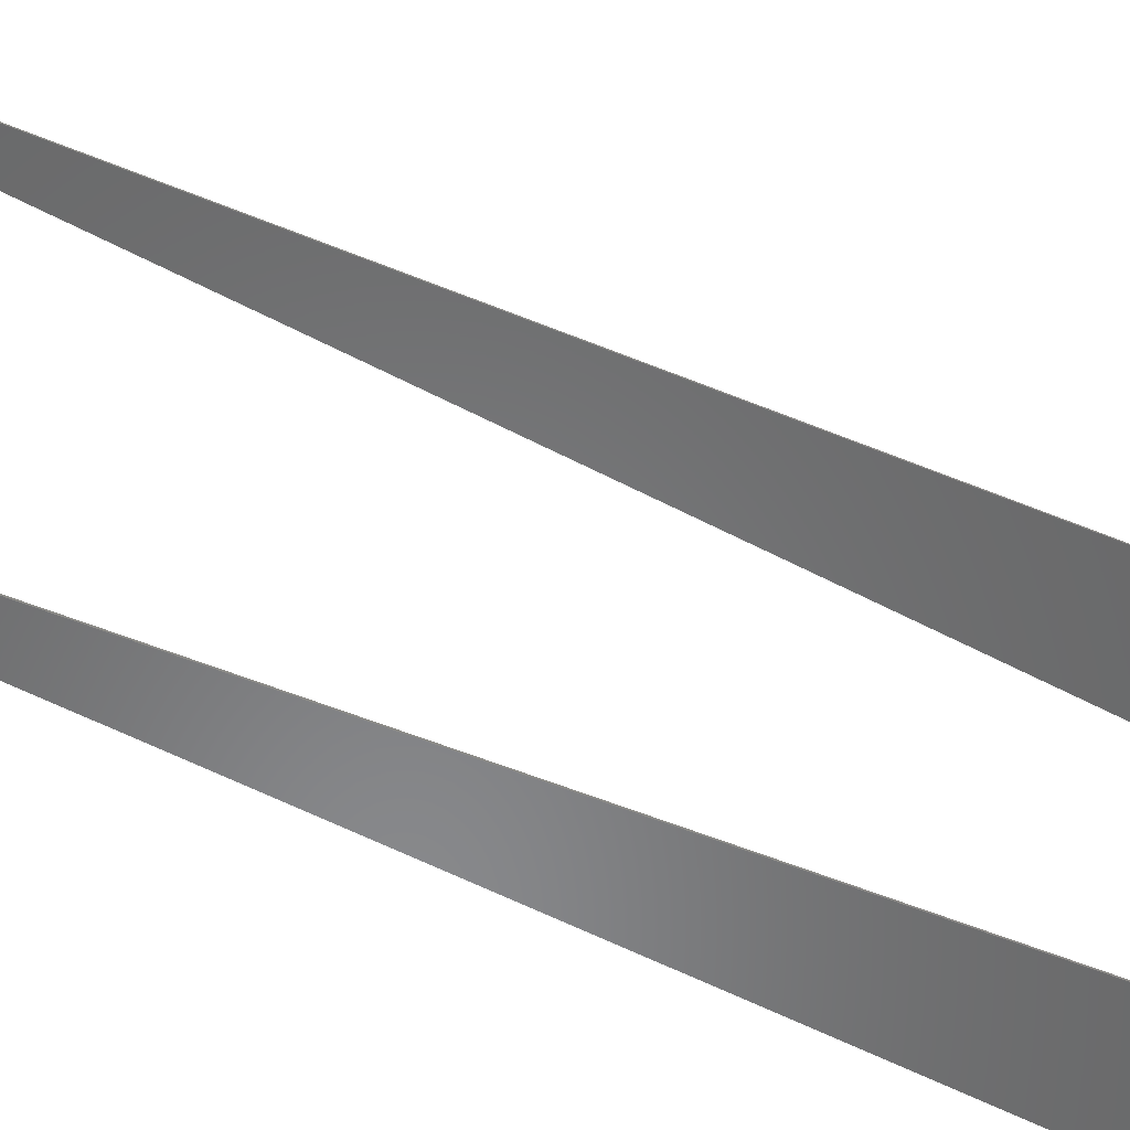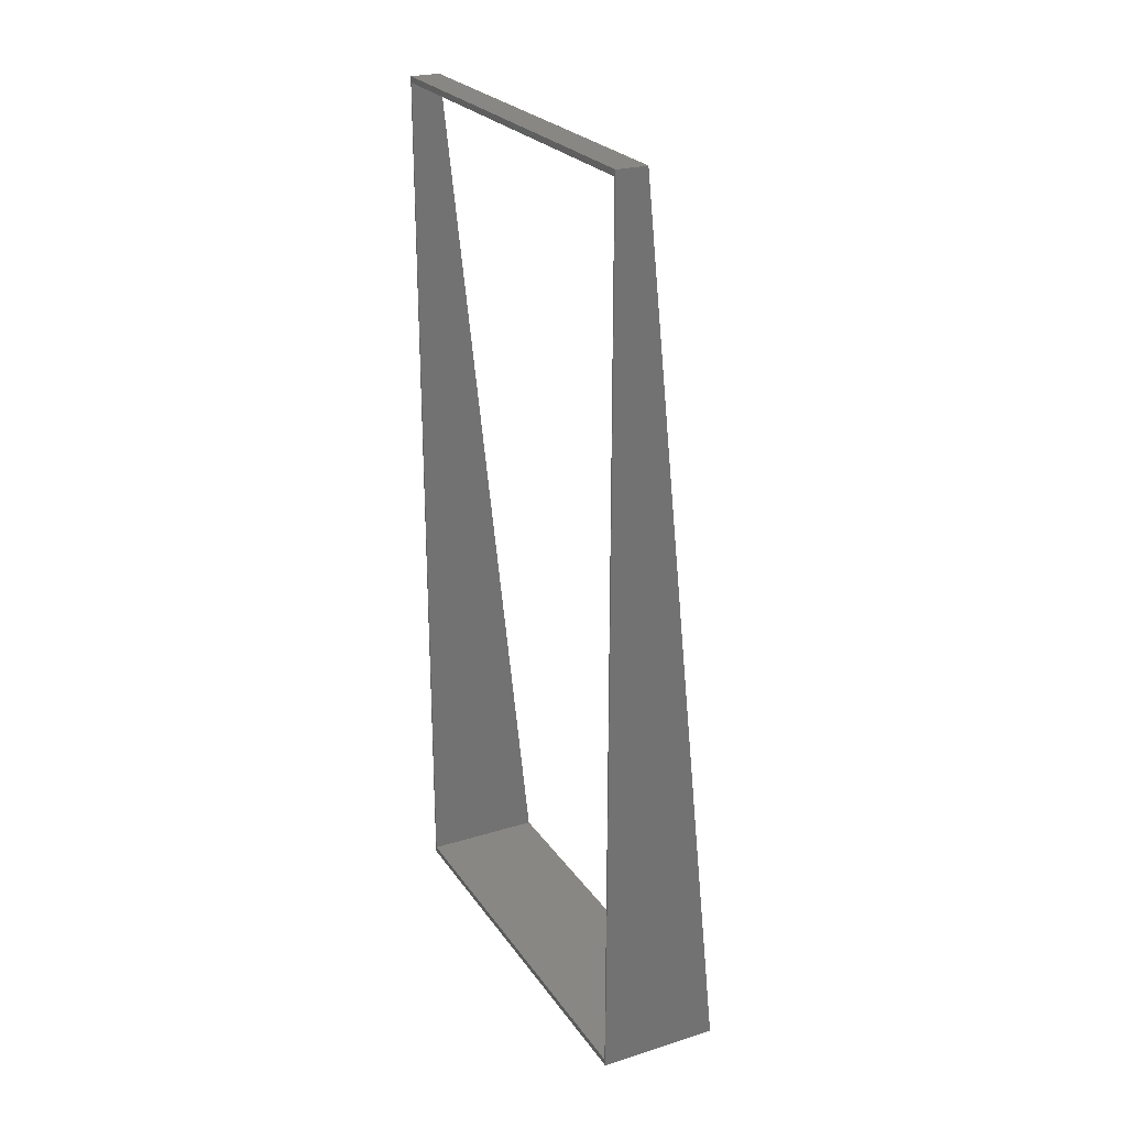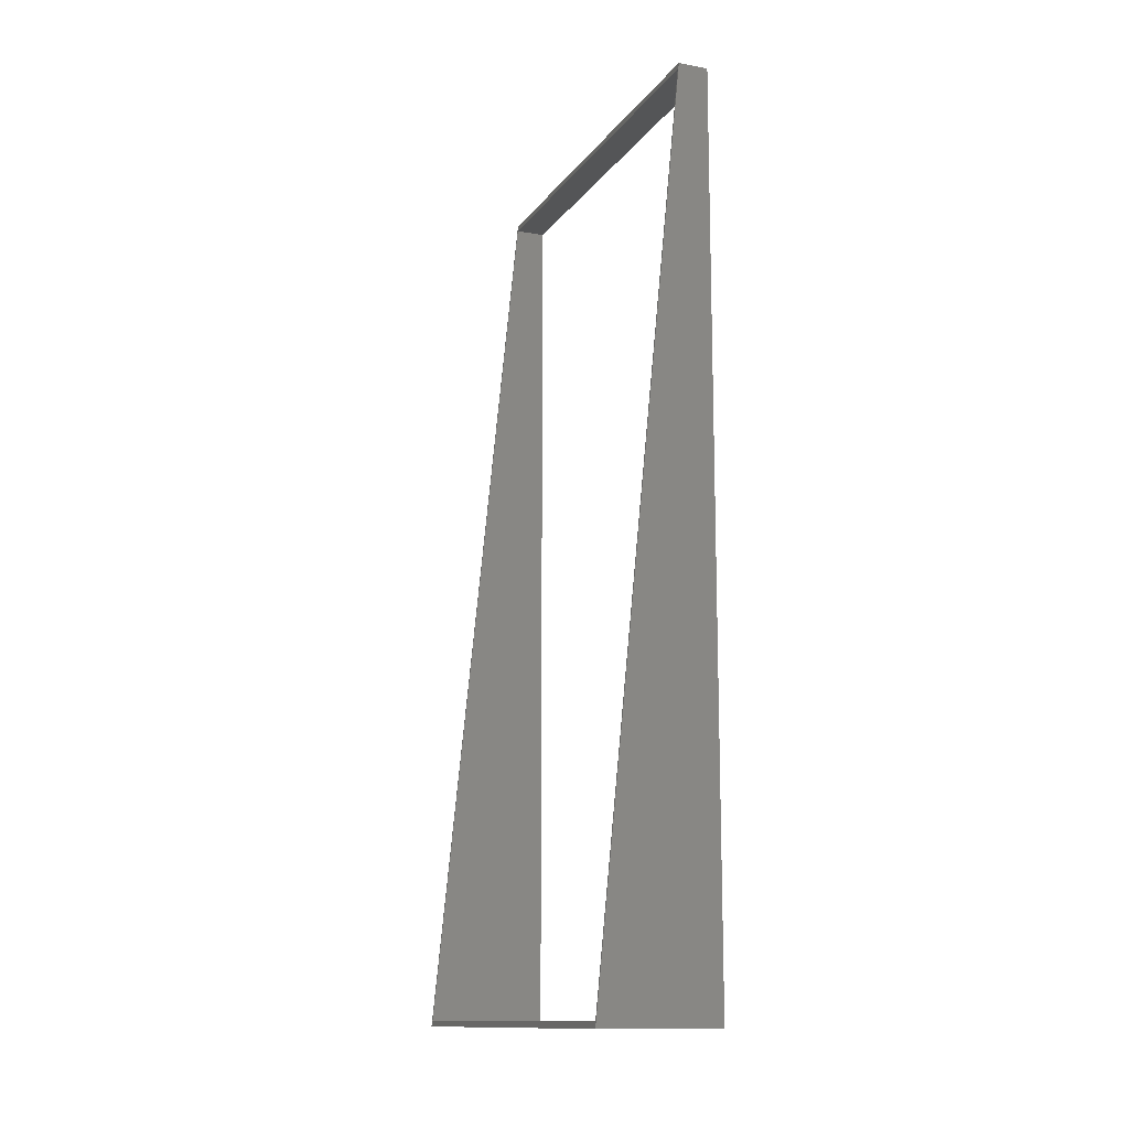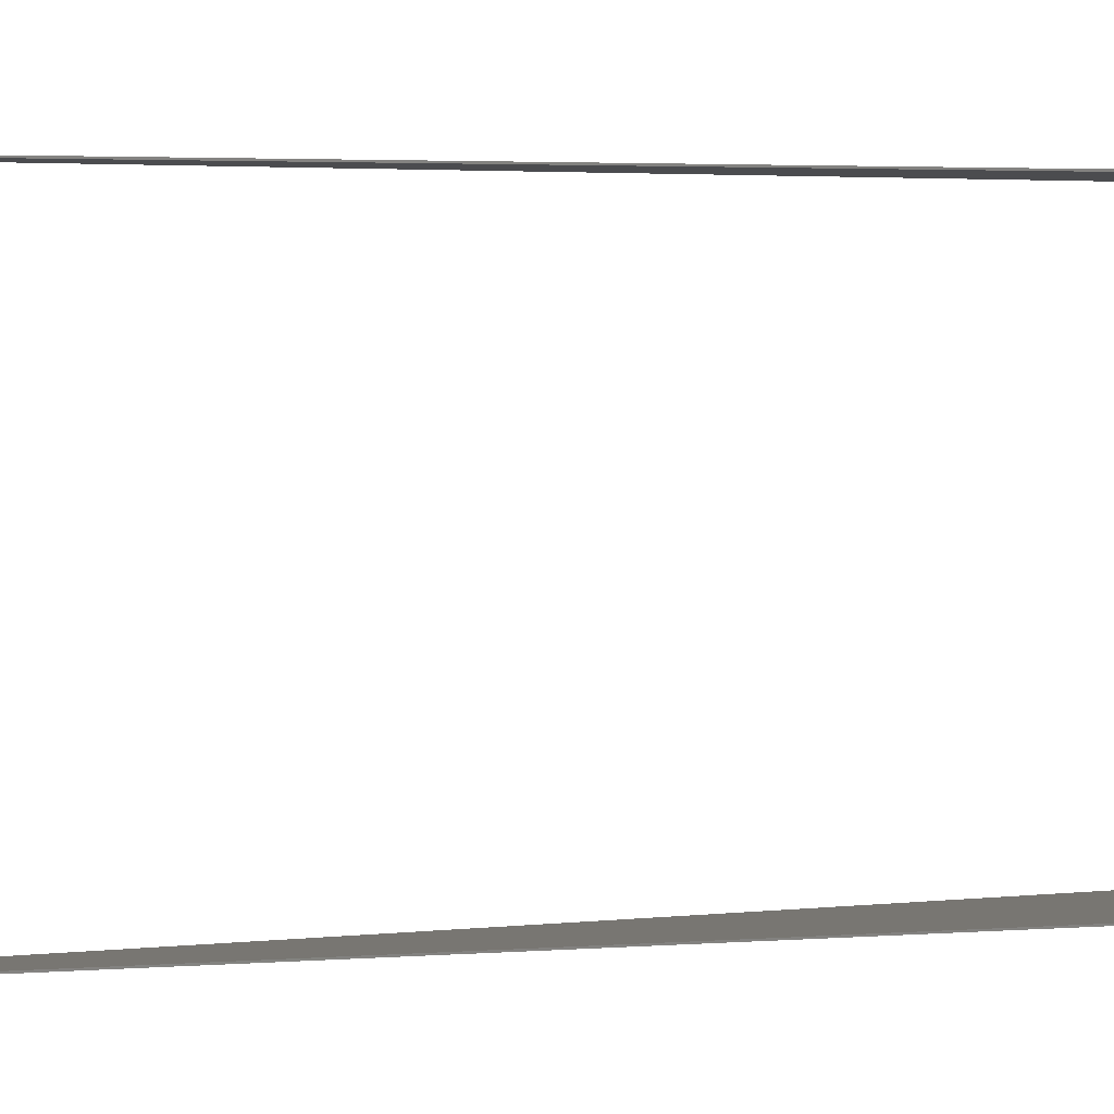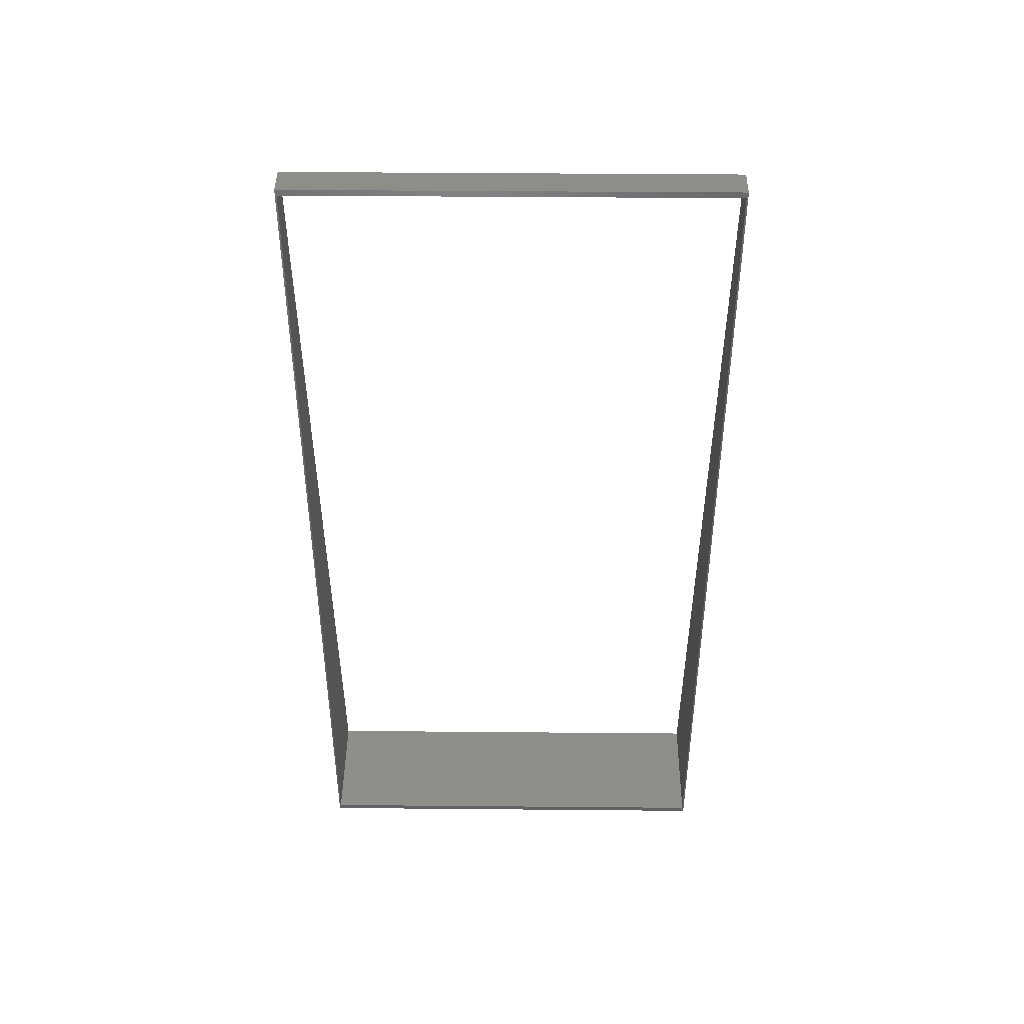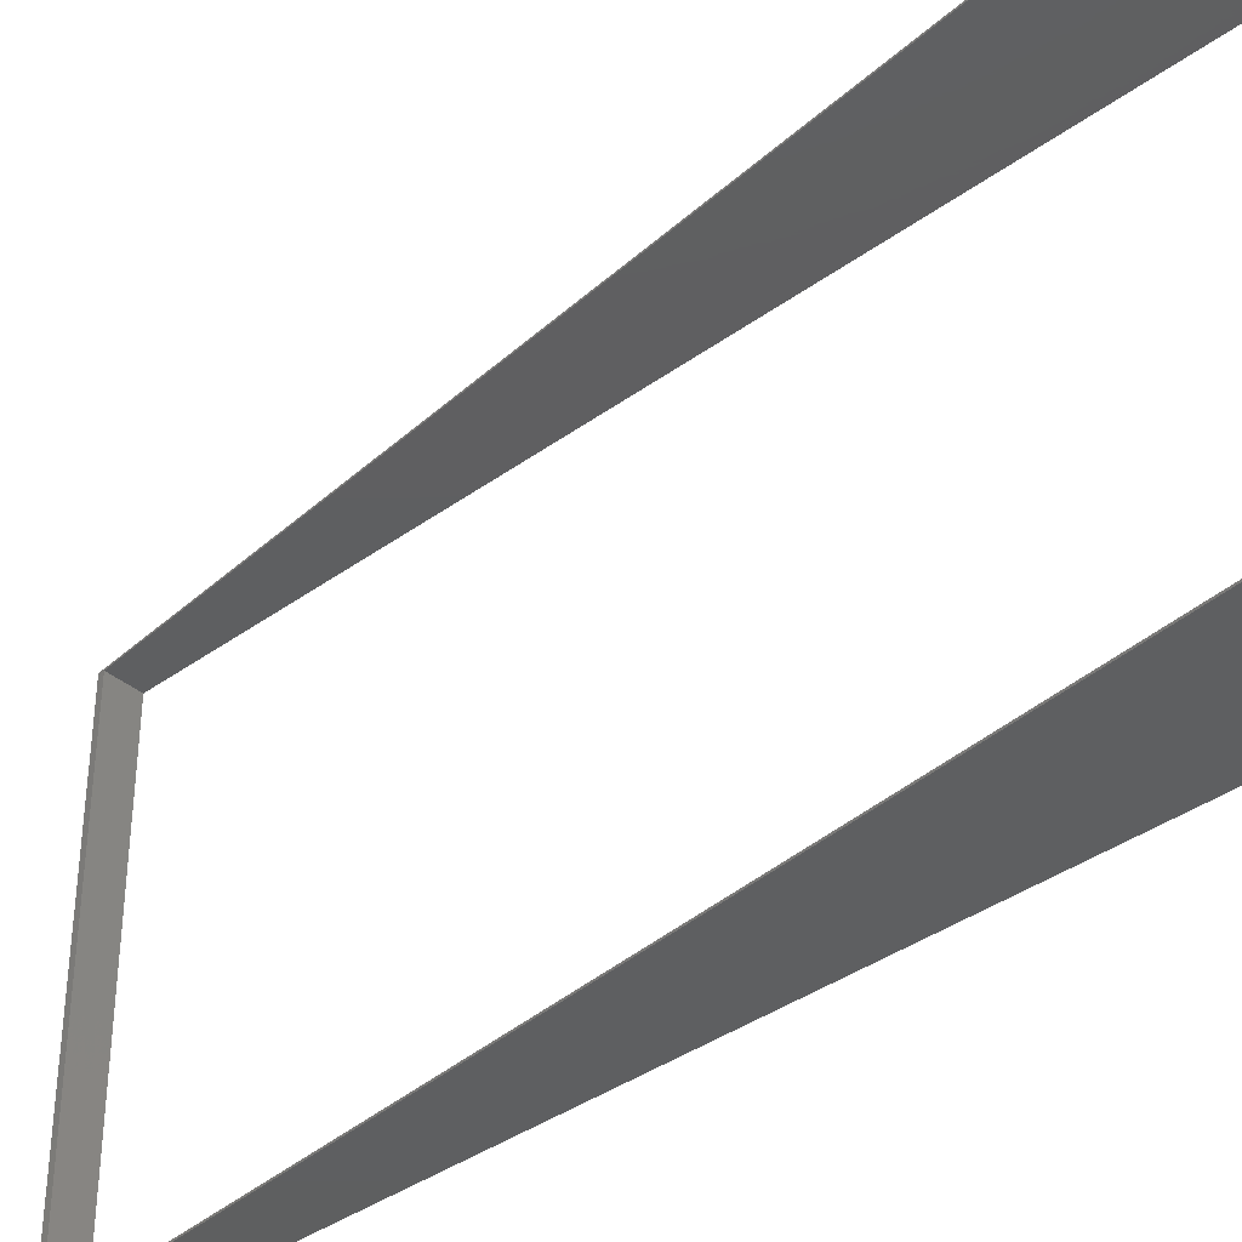
<metadata>
{"format":"stl","ext":"stl","renderer":"f3d","projection":"perspective","resolution":1024,"background":"white","views":[{"elev":-55.1,"azim":60.7,"up":"+Y"},{"elev":25.0,"azim":-26.5,"up":"+Z"},{"elev":-13.1,"azim":157.6,"up":"+Z"},{"elev":3.5,"azim":70.1,"up":"+Y"},{"elev":42.7,"azim":-89.4,"up":"+Z"},{"elev":-37.6,"azim":133.0,"up":"+Y"}]}
</metadata>
<code>
# stl→obj: 40 verts, 80 faces
v -110 120.2 148
v -104.9 120.2 148
v -110 85 148
v -104.9 85 148
v -110 49.75 148
v -104.9 49.75 148
v -90.1 120.2 1
v -95.03 120.2 50
v -110 120.2 1
v -110 120.2 50
v -99.97 120.2 99
v -110 120.2 99
v -110 49.75 1
v -90.1 49.75 1
v -110 85 1
v -90.1 85 1
v -110 49.75 99
v -99.97 49.75 99
v -110 49.75 50
v -95.03 49.75 50
v -110 49.5 149
v -105 49.5 149
v -110 85 149
v -105 85 149
v -110 120.5 149
v -105 120.5 149
v -110 120.5 0
v -90 120.5 0
v -110 85 0
v -90 85 -4.441e-15
v -110 49.5 0
v -90 49.5 0
v -110 49.5 99.33
v -100 49.5 99.33
v -110 49.5 49.67
v -95 49.5 49.67
v -110 120.5 49.67
v -110 120.5 99.33
v -100 120.5 99.33
v -95 120.5 49.67
f 1 2 3
f 3 2 4
f 3 4 5
f 5 4 6
f 7 8 9
f 9 8 10
f 10 8 11
f 10 11 12
f 12 11 2
f 12 2 1
f 13 14 15
f 15 14 16
f 15 16 9
f 9 16 7
f 5 6 17
f 17 6 18
f 17 18 19
f 19 18 20
f 19 20 13
f 13 20 14
f 21 22 23
f 23 22 24
f 23 24 25
f 25 24 26
f 27 28 29
f 29 28 30
f 29 30 31
f 31 30 32
f 21 33 22
f 22 33 34
f 34 33 35
f 34 35 36
f 36 35 31
f 36 31 32
f 15 29 13
f 13 29 31
f 13 31 35
f 15 9 29
f 29 9 27
f 27 9 37
f 37 9 10
f 37 10 12
f 37 12 38
f 38 12 1
f 38 1 25
f 25 1 23
f 23 1 3
f 23 3 5
f 17 33 5
f 5 33 21
f 5 21 23
f 17 19 33
f 33 19 35
f 35 19 13
f 25 26 38
f 38 26 39
f 38 39 37
f 37 39 40
f 37 40 27
f 27 40 28
f 16 30 7
f 7 30 28
f 7 28 40
f 16 14 30
f 30 14 32
f 32 14 36
f 36 14 20
f 36 20 18
f 36 18 34
f 34 18 6
f 34 6 22
f 22 6 24
f 24 6 4
f 24 4 2
f 11 39 2
f 2 39 26
f 2 26 24
f 11 8 39
f 39 8 40
f 40 8 7

</code>
